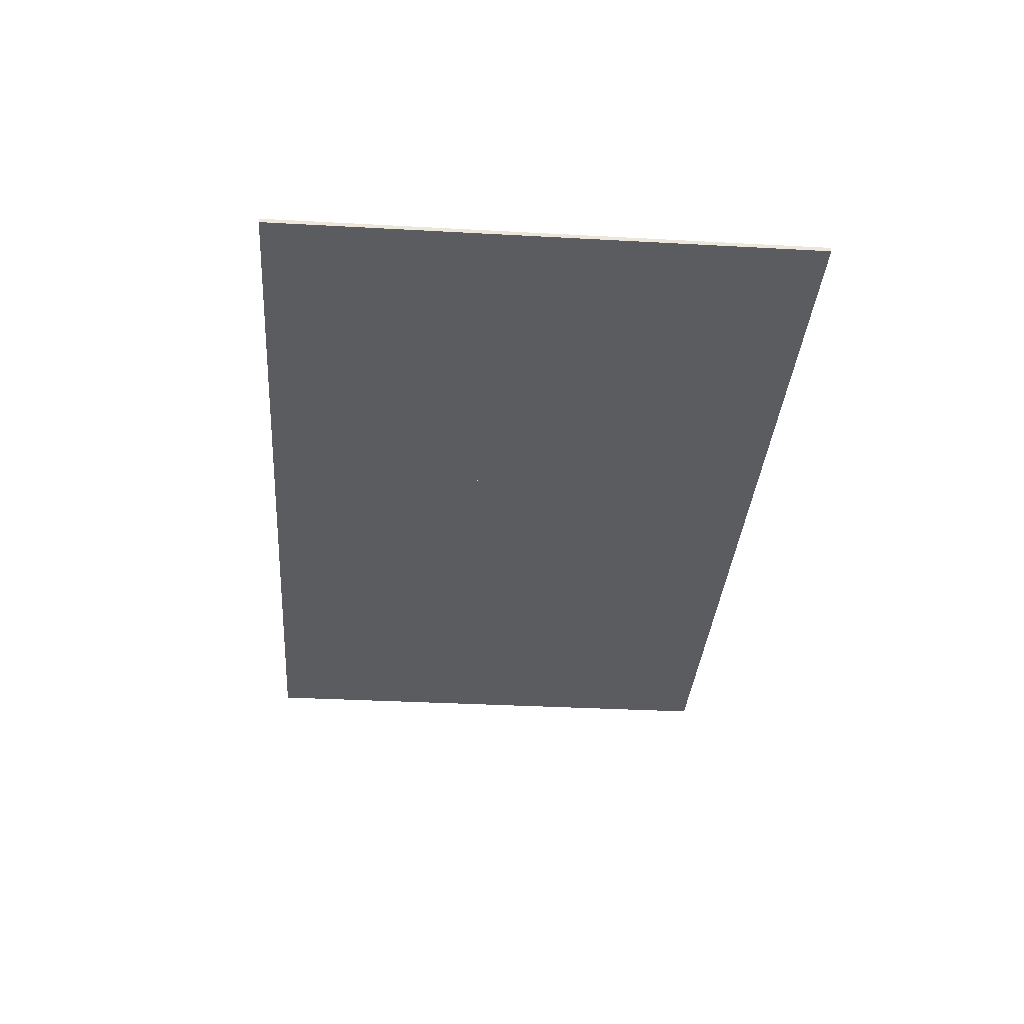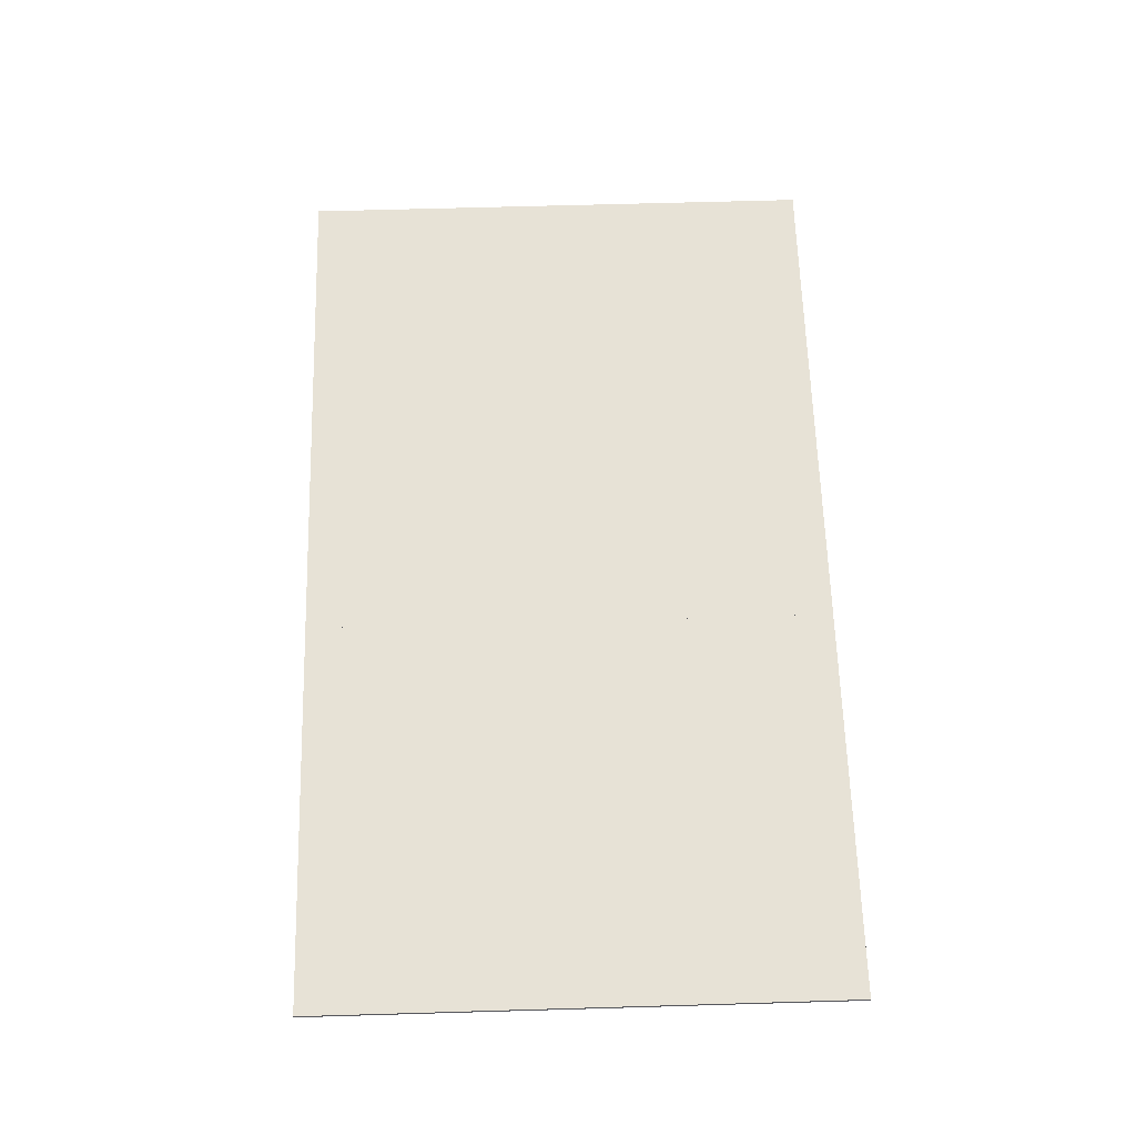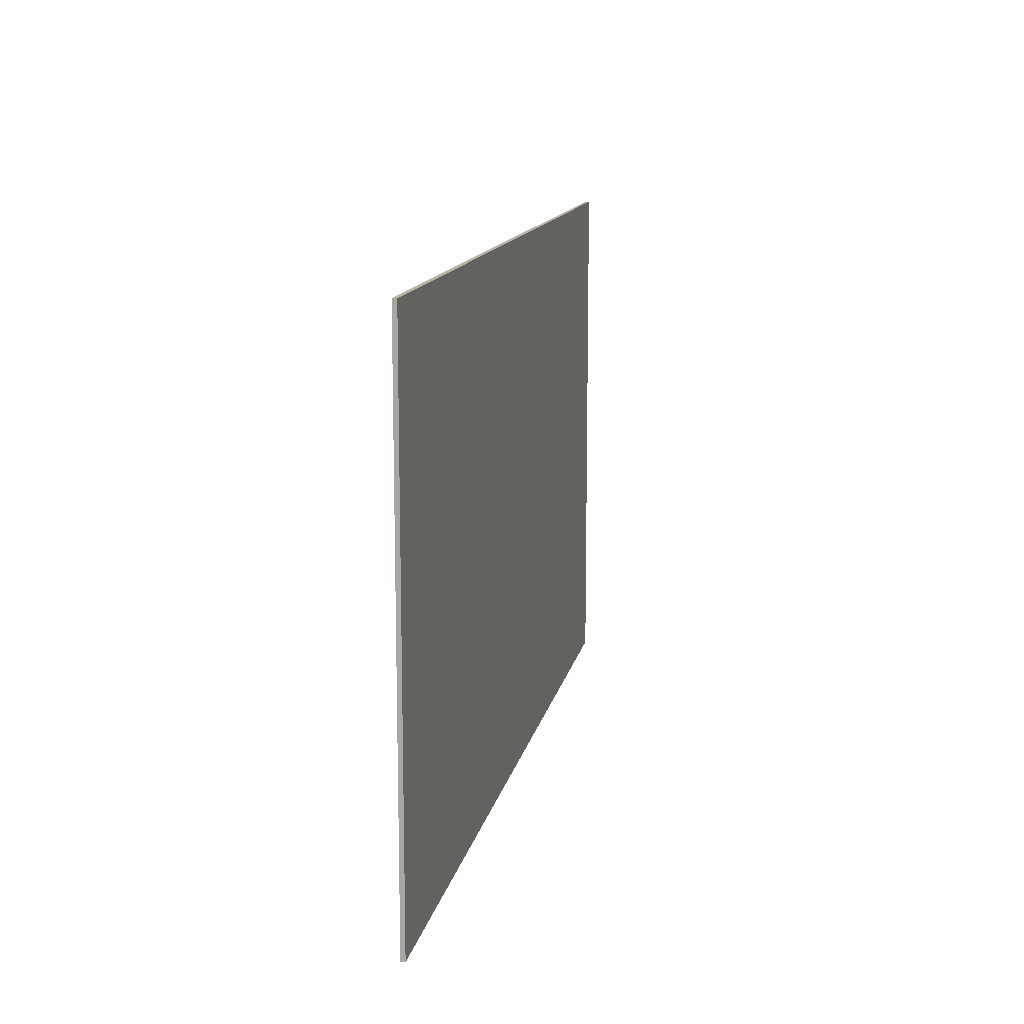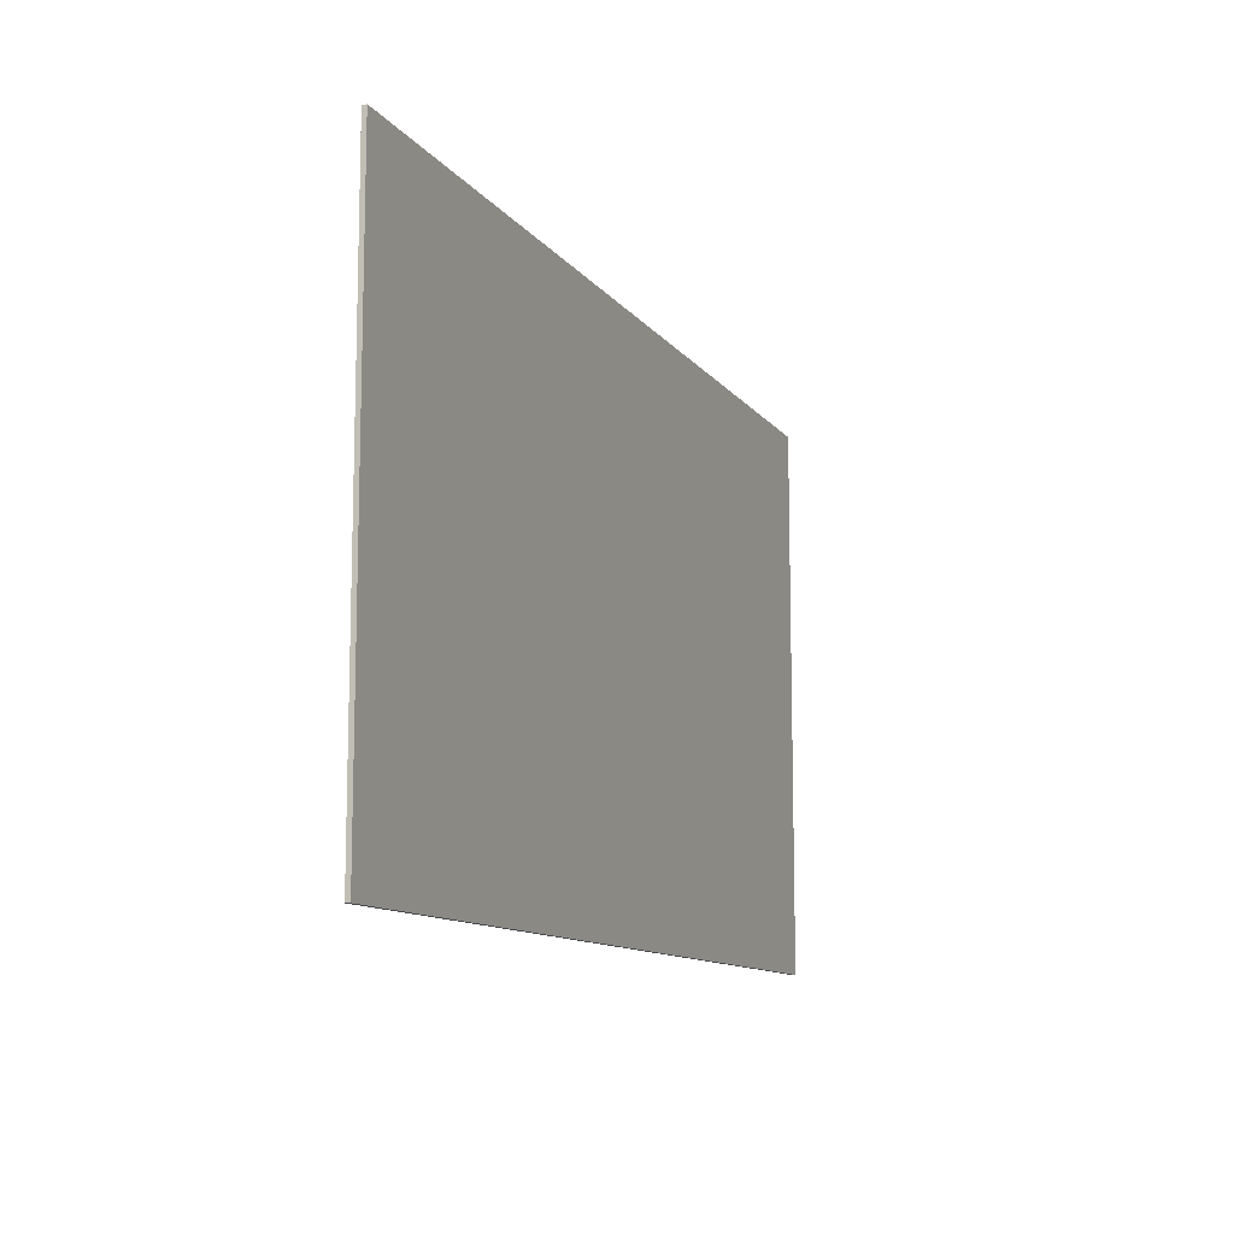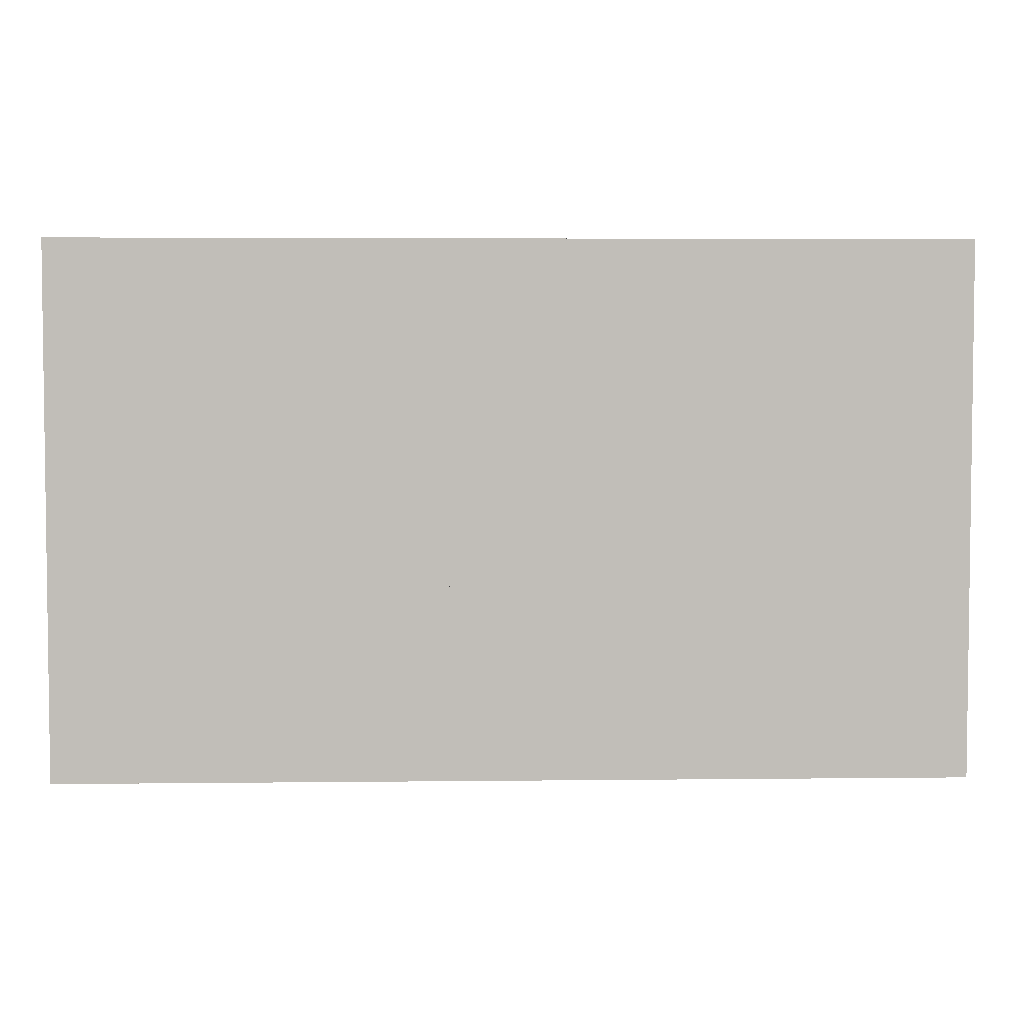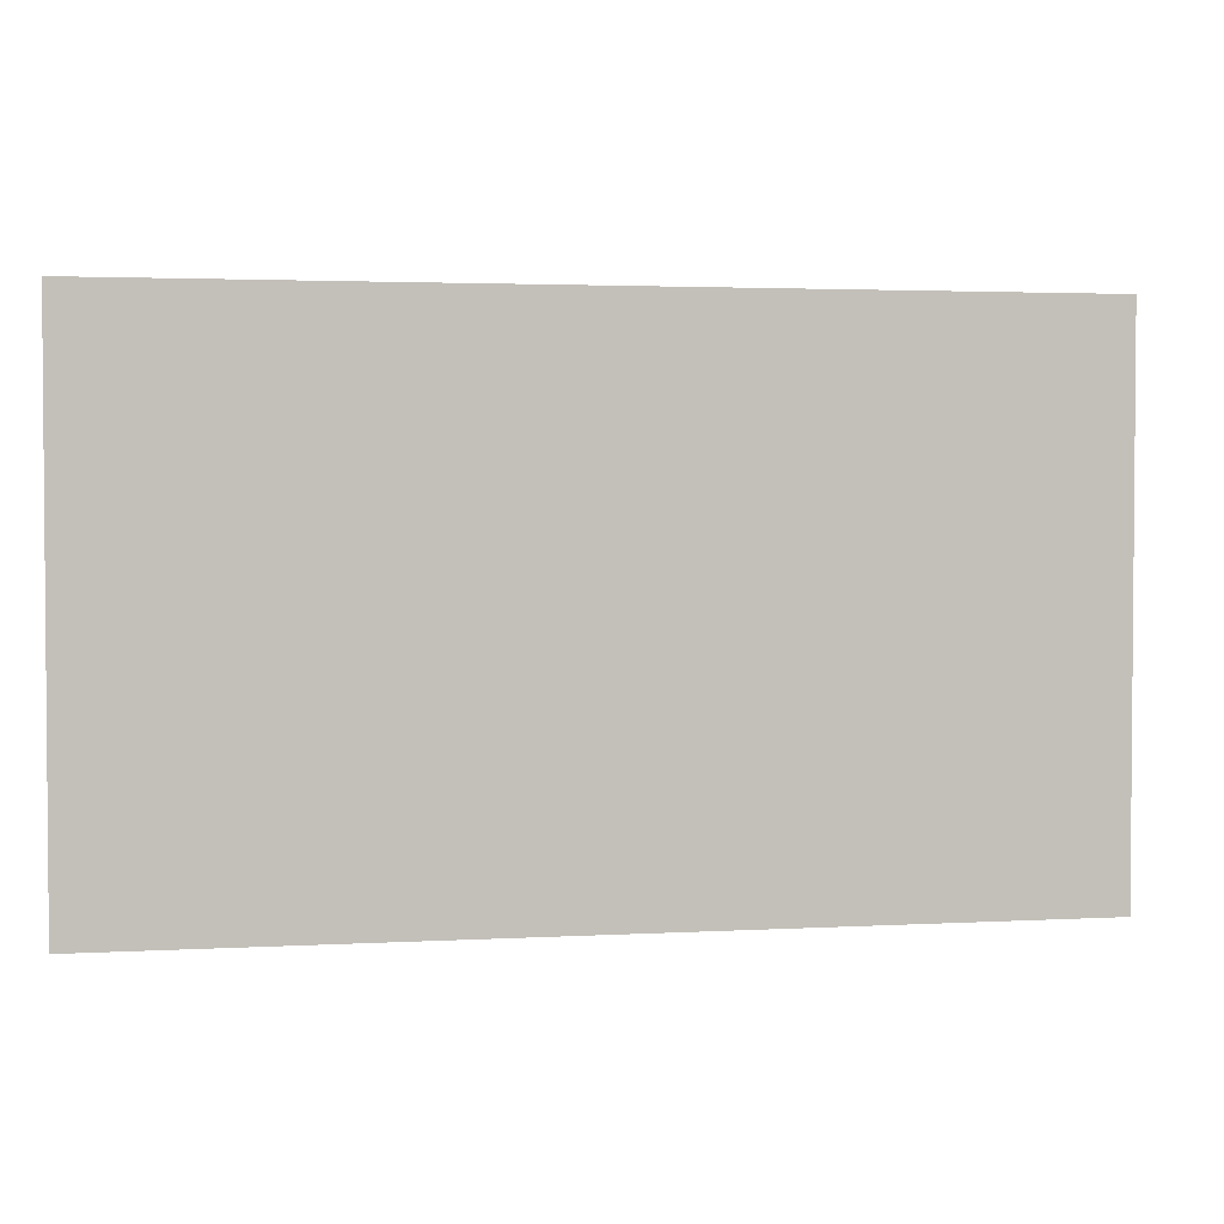
<metadata>
{"format":"obj","ext":"obj","renderer":"f3d","projection":"perspective","resolution":1024,"background":"white","views":[{"elev":-34.6,"azim":85.8,"up":"+Y"},{"elev":63.7,"azim":88.3,"up":"+Y"},{"elev":13.1,"azim":-78.9,"up":"+Z"},{"elev":-11.2,"azim":111.9,"up":"+Z"},{"elev":4.2,"azim":177.9,"up":"+Z"},{"elev":2.7,"azim":169.0,"up":"+Z"}]}
</metadata>
<code>
g default
v -14.21 33.66 16.46
v 17.61 33.66 16.46
v -14.21 33.93 16.46
v 17.61 33.93 16.46
v -14.21 33.93 -16.46
v 17.61 33.93 -16.46
v -14.21 33.66 -16.46
v 17.61 33.66 -16.46
v 17.58 33.66 16.46
v 41.84 33.66 16.46
v 17.58 33.93 16.46
v 41.84 33.93 16.46
v 17.58 33.93 -16.46
v 41.84 33.93 -16.46
v 17.58 33.66 -16.46
v 41.84 33.66 -16.46
g Plafond1
f 1 2 4 3
f 3 4 6 5
f 5 6 8 7
f 7 8 2 1
f 2 8 6 4
f 7 1 3 5
f 9 10 12 11
f 11 12 14 13
f 13 14 16 15
f 15 16 10 9
f 10 16 14 12
f 15 9 11 13

</code>
